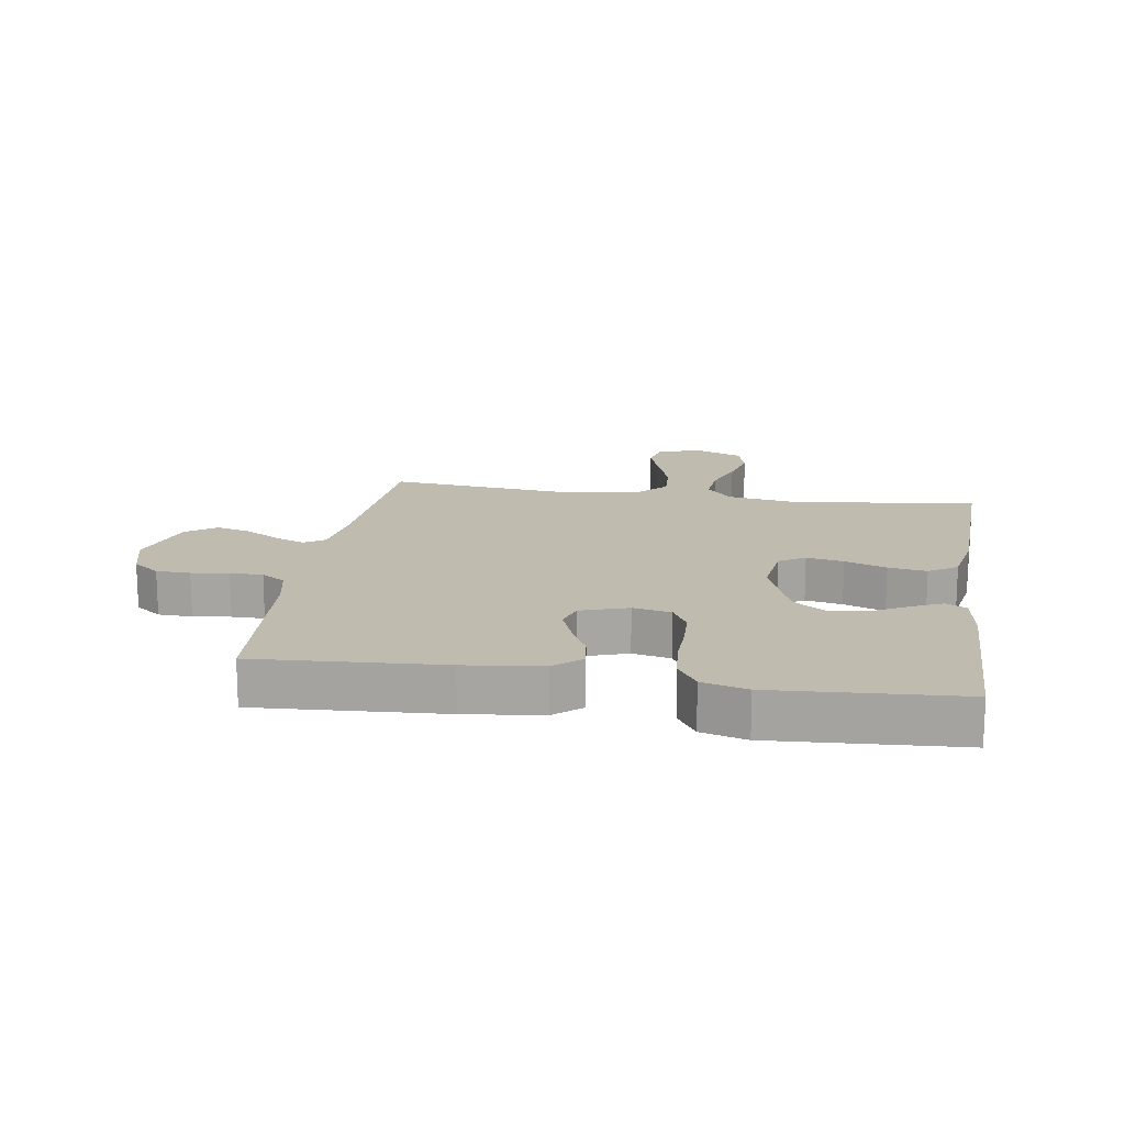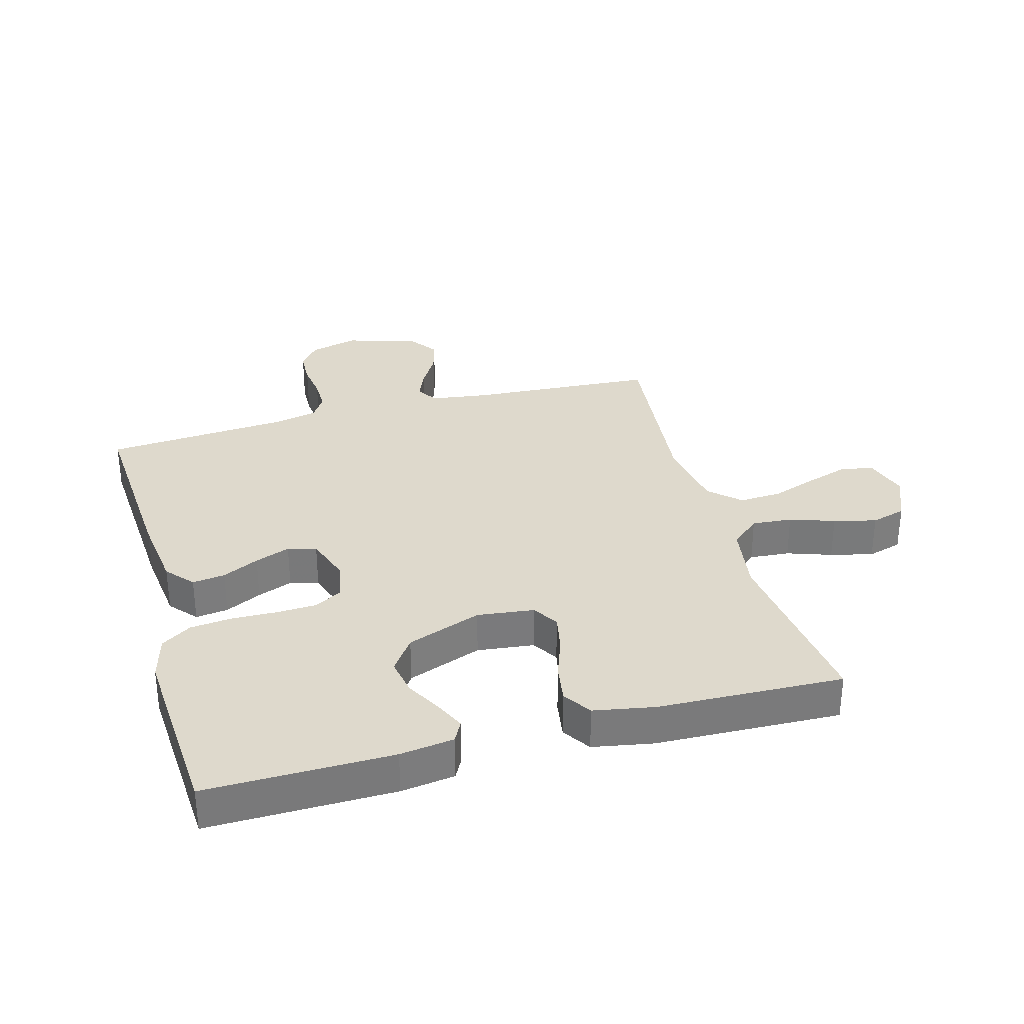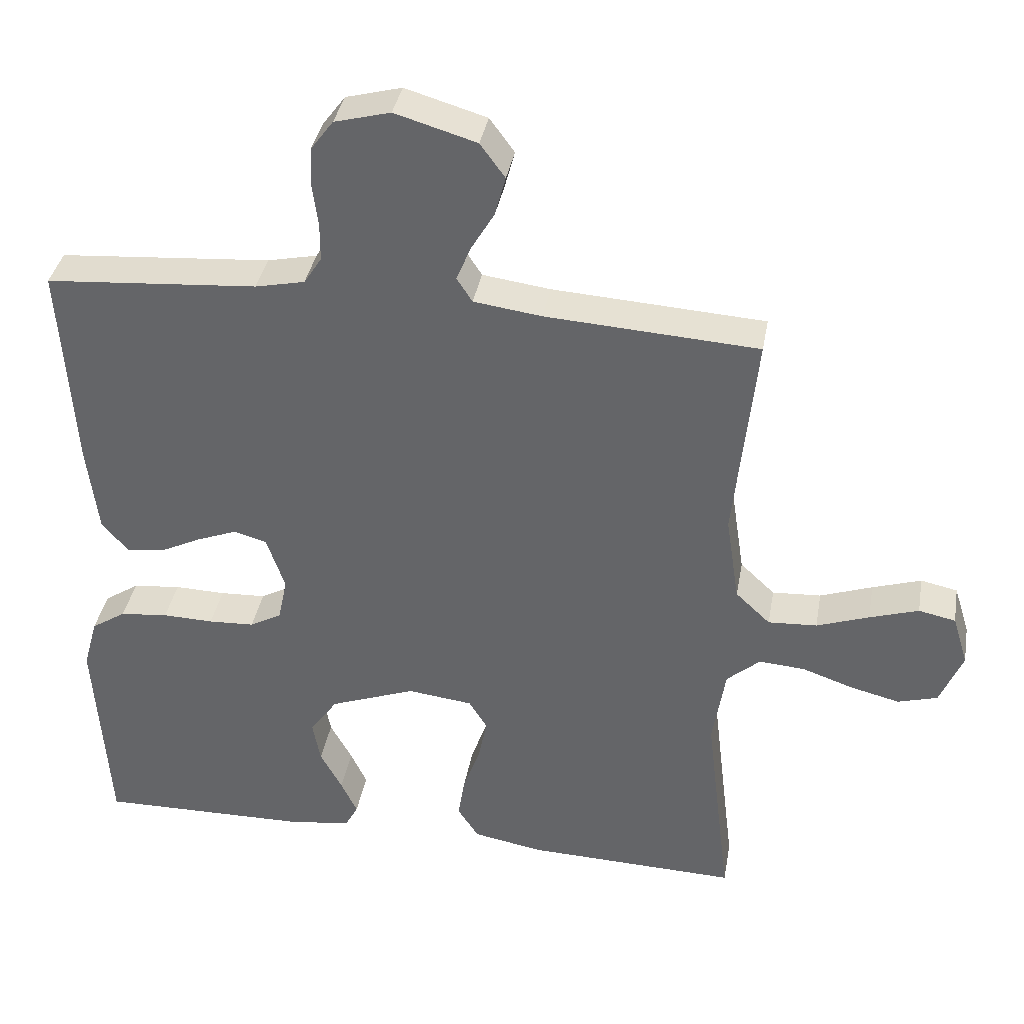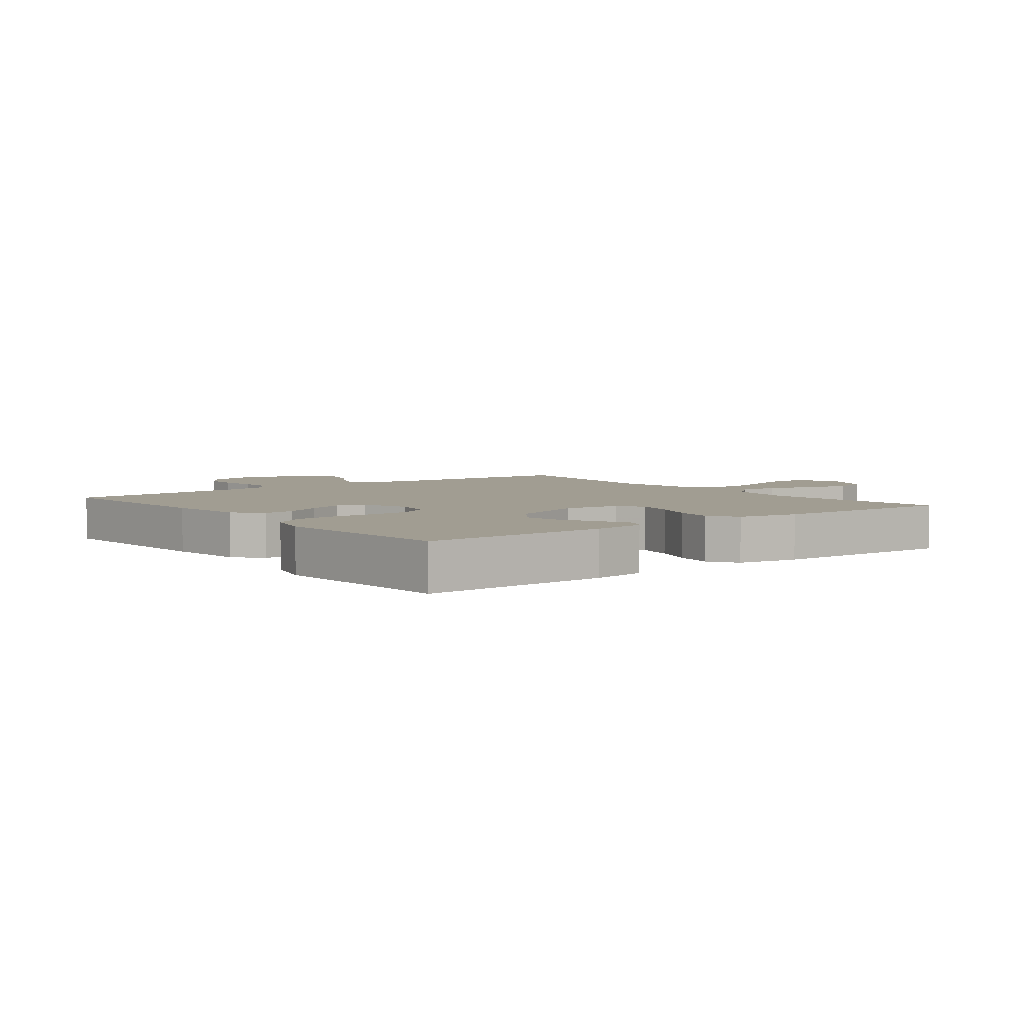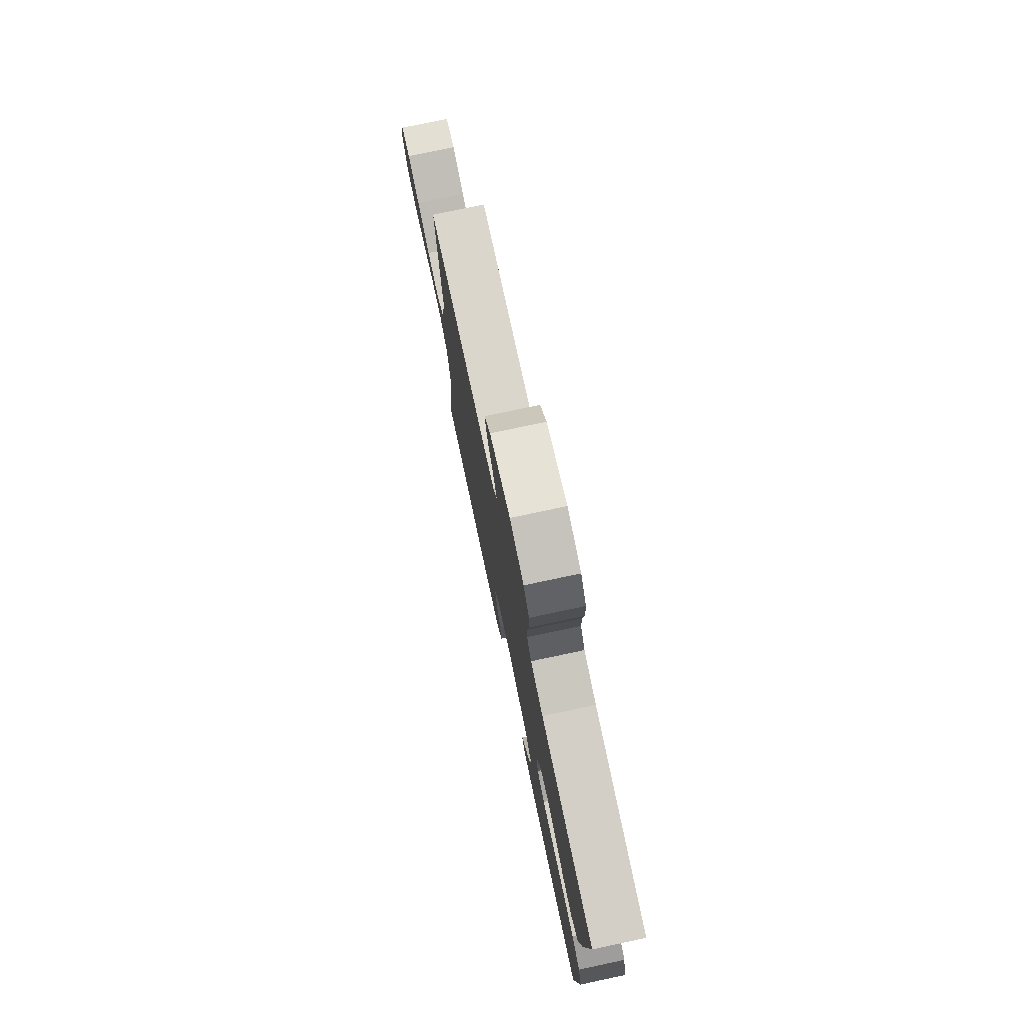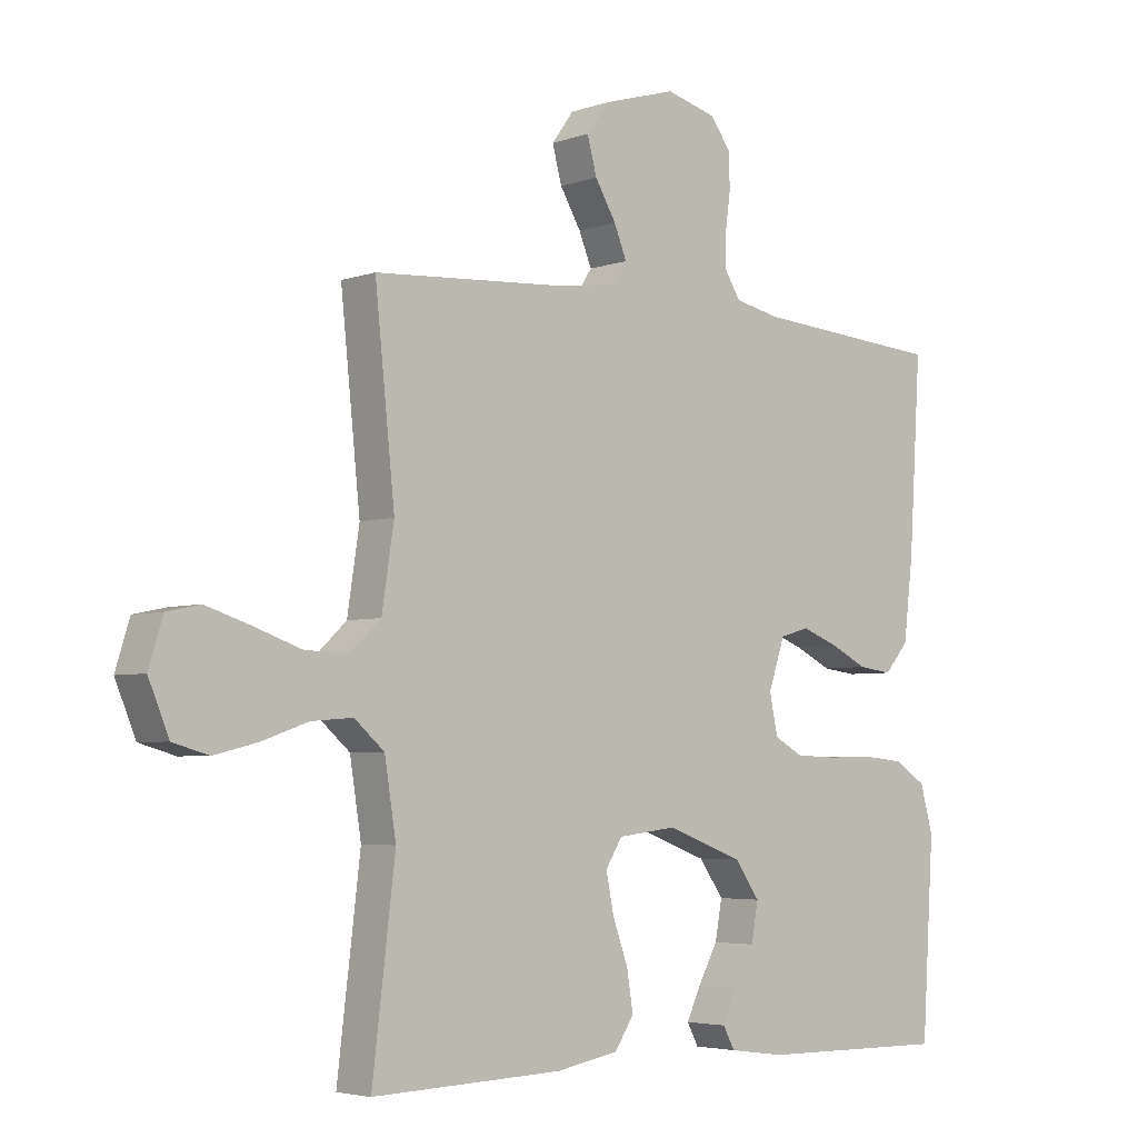
<metadata>
{"format":"obj","ext":"obj","renderer":"f3d","projection":"perspective","resolution":1024,"background":"white","views":[{"elev":16.1,"azim":98.9,"up":"+Y"},{"elev":32.2,"azim":164.5,"up":"+Y"},{"elev":37.1,"azim":-170.0,"up":"+Z"},{"elev":4.6,"azim":142.0,"up":"+Y"},{"elev":77.2,"azim":78.0,"up":"+Z"},{"elev":-4.3,"azim":-41.5,"up":"+Z"}]}
</metadata>
<code>
v -0.5 0.07 0.5
v -0.2 0.07 0.519
v -0.104 0.07 0.532
v -0.082 0.07 0.566
v -0.102 0.07 0.615
v -0.135 0.07 0.671
v -0.15 0.07 0.727
v -0.115 0.07 0.775
v 0 0.07 0.809
v 0.079 0.07 0.788
v 0.111 0.07 0.745
v 0.113 0.07 0.69
v 0.105 0.07 0.63
v 0.105 0.07 0.577
v 0.13 0.07 0.538
v 0.2 0.07 0.523
v 0.5 0.07 0.5
v 0.481 0.07 0.2
v 0.466 0.07 0.076
v 0.428 0.07 0.032
v 0.375 0.07 0.039
v 0.316 0.07 0.068
v 0.259 0.07 0.09
v 0.213 0.07 0.077
v 0.187 0.07 0
v 0.2 0.07 -0.062
v 0.245 0.07 -0.087
v 0.31 0.07 -0.09
v 0.382 0.07 -0.088
v 0.45 0.07 -0.095
v 0.499 0.07 -0.127
v 0.519 0.07 -0.2
v 0.5 0.07 -0.5
v 0.2 0.07 -0.496
v 0.113 0.07 -0.484
v 0.095 0.07 -0.45
v 0.118 0.07 -0.401
v 0.149 0.07 -0.344
v 0.16 0.07 -0.284
v 0.121 0.07 -0.229
v 0 0.07 -0.184
v -0.092 0.07 -0.195
v -0.118 0.07 -0.237
v -0.106 0.07 -0.297
v -0.082 0.07 -0.364
v -0.072 0.07 -0.426
v -0.102 0.07 -0.472
v -0.2 0.07 -0.49
v -0.5 0.07 -0.5
v -0.464 0.07 -0.2
v -0.482 0.07 -0.087
v -0.529 0.07 -0.046
v -0.594 0.07 -0.051
v -0.666 0.07 -0.076
v -0.735 0.07 -0.093
v -0.791 0.07 -0.077
v -0.823 0.07 0
v -0.801 0.07 0.071
v -0.749 0.07 0.082
v -0.68 0.07 0.06
v -0.606 0.07 0.034
v -0.537 0.07 0.03
v -0.488 0.07 0.076
v -0.469 0.07 0.2
v -0.5 0 0.5
v -0.2 0 0.519
v -0.104 0 0.532
v -0.082 0 0.566
v -0.102 0 0.615
v -0.135 0 0.671
v -0.15 0 0.727
v -0.115 0 0.775
v 0 0 0.809
v 0.079 0 0.788
v 0.111 0 0.745
v 0.113 0 0.69
v 0.105 0 0.63
v 0.105 0 0.577
v 0.13 0 0.538
v 0.2 0 0.523
v 0.5 0 0.5
v 0.481 0 0.2
v 0.466 0 0.076
v 0.428 0 0.032
v 0.375 0 0.039
v 0.316 0 0.068
v 0.259 0 0.09
v 0.213 0 0.077
v 0.187 0 0
v 0.2 0 -0.062
v 0.245 0 -0.087
v 0.31 0 -0.09
v 0.382 0 -0.088
v 0.45 0 -0.095
v 0.499 0 -0.127
v 0.519 0 -0.2
v 0.5 0 -0.5
v 0.2 0 -0.496
v 0.113 0 -0.484
v 0.095 0 -0.45
v 0.118 0 -0.401
v 0.149 0 -0.344
v 0.16 0 -0.284
v 0.121 0 -0.229
v 0 0 -0.184
v -0.092 0 -0.195
v -0.118 0 -0.237
v -0.106 0 -0.297
v -0.082 0 -0.364
v -0.072 0 -0.426
v -0.102 0 -0.472
v -0.2 0 -0.49
v -0.5 0 -0.5
v -0.464 0 -0.2
v -0.482 0 -0.087
v -0.529 0 -0.046
v -0.594 0 -0.051
v -0.666 0 -0.076
v -0.735 0 -0.093
v -0.791 0 -0.077
v -0.823 0 0
v -0.801 0 0.071
v -0.749 0 0.082
v -0.68 0 0.06
v -0.606 0 0.034
v -0.537 0 0.03
v -0.488 0 0.076
v -0.469 0 0.2
f 59 60 61
f 58 59 61
f 57 58 61
f 56 57 61
f 55 56 61
f 54 55 61
f 53 54 61
f 52 53 61 62
f 51 52 62 63
f 48 49 50
f 47 48 50
f 46 47 50
f 45 46 50
f 44 45 50
f 51 63 64
f 50 51 64
f 44 50 64
f 43 44 64
f 36 37 38
f 35 36 38
f 34 35 38
f 33 34 38
f 32 33 38
f 31 32 38
f 30 31 38
f 29 30 38
f 28 29 38
f 27 28 38 39
f 26 27 39 40
f 20 21 22
f 19 20 22
f 18 19 22
f 17 18 22
f 16 17 22
f 15 16 22 23
f 14 15 23 24
f 11 12 13
f 10 11 13
f 9 10 13
f 8 9 13
f 7 8 13
f 6 7 13
f 5 6 13
f 4 5 13 14
f 14 24 25
f 4 14 25
f 3 4 25
f 64 1 2
f 43 64 2
f 42 43 2
f 26 40 41
f 26 41 42
f 25 26 42
f 3 25 42
f 2 3 42
f 125 124 123
f 125 123 122
f 125 122 121
f 125 121 120
f 125 120 119
f 125 119 118
f 125 118 117
f 126 125 117 116
f 127 126 116 115
f 114 113 112
f 114 112 111
f 114 111 110
f 114 110 109
f 114 109 108
f 128 127 115
f 128 115 114
f 128 114 108
f 128 108 107
f 102 101 100
f 102 100 99
f 102 99 98
f 102 98 97
f 102 97 96
f 102 96 95
f 102 95 94
f 102 94 93
f 102 93 92
f 103 102 92 91
f 104 103 91 90
f 86 85 84
f 86 84 83
f 86 83 82
f 86 82 81
f 86 81 80
f 87 86 80 79
f 88 87 79 78
f 77 76 75
f 77 75 74
f 77 74 73
f 77 73 72
f 77 72 71
f 77 71 70
f 77 70 69
f 78 77 69 68
f 89 88 78
f 89 78 68
f 89 68 67
f 66 65 128
f 66 128 107
f 66 107 106
f 105 104 90
f 106 105 90
f 106 90 89
f 106 89 67
f 106 67 66
f 1 65 66 2
f 2 66 67 3
f 3 67 68 4
f 4 68 69 5
f 5 69 70 6
f 6 70 71 7
f 7 71 72 8
f 8 72 73 9
f 9 73 74 10
f 10 74 75 11
f 11 75 76 12
f 12 76 77 13
f 13 77 78 14
f 14 78 79 15
f 15 79 80 16
f 16 80 81 17
f 17 81 82 18
f 18 82 83 19
f 19 83 84 20
f 20 84 85 21
f 21 85 86 22
f 22 86 87 23
f 23 87 88 24
f 24 88 89 25
f 25 89 90 26
f 26 90 91 27
f 27 91 92 28
f 28 92 93 29
f 29 93 94 30
f 30 94 95 31
f 31 95 96 32
f 32 96 97 33
f 33 97 98 34
f 34 98 99 35
f 35 99 100 36
f 36 100 101 37
f 37 101 102 38
f 38 102 103 39
f 39 103 104 40
f 40 104 105 41
f 41 105 106 42
f 42 106 107 43
f 43 107 108 44
f 44 108 109 45
f 45 109 110 46
f 46 110 111 47
f 47 111 112 48
f 48 112 113 49
f 49 113 114 50
f 50 114 115 51
f 51 115 116 52
f 52 116 117 53
f 53 117 118 54
f 54 118 119 55
f 55 119 120 56
f 56 120 121 57
f 57 121 122 58
f 58 122 123 59
f 59 123 124 60
f 60 124 125 61
f 61 125 126 62
f 62 126 127 63
f 63 127 128 64
f 64 128 65 1

</code>
